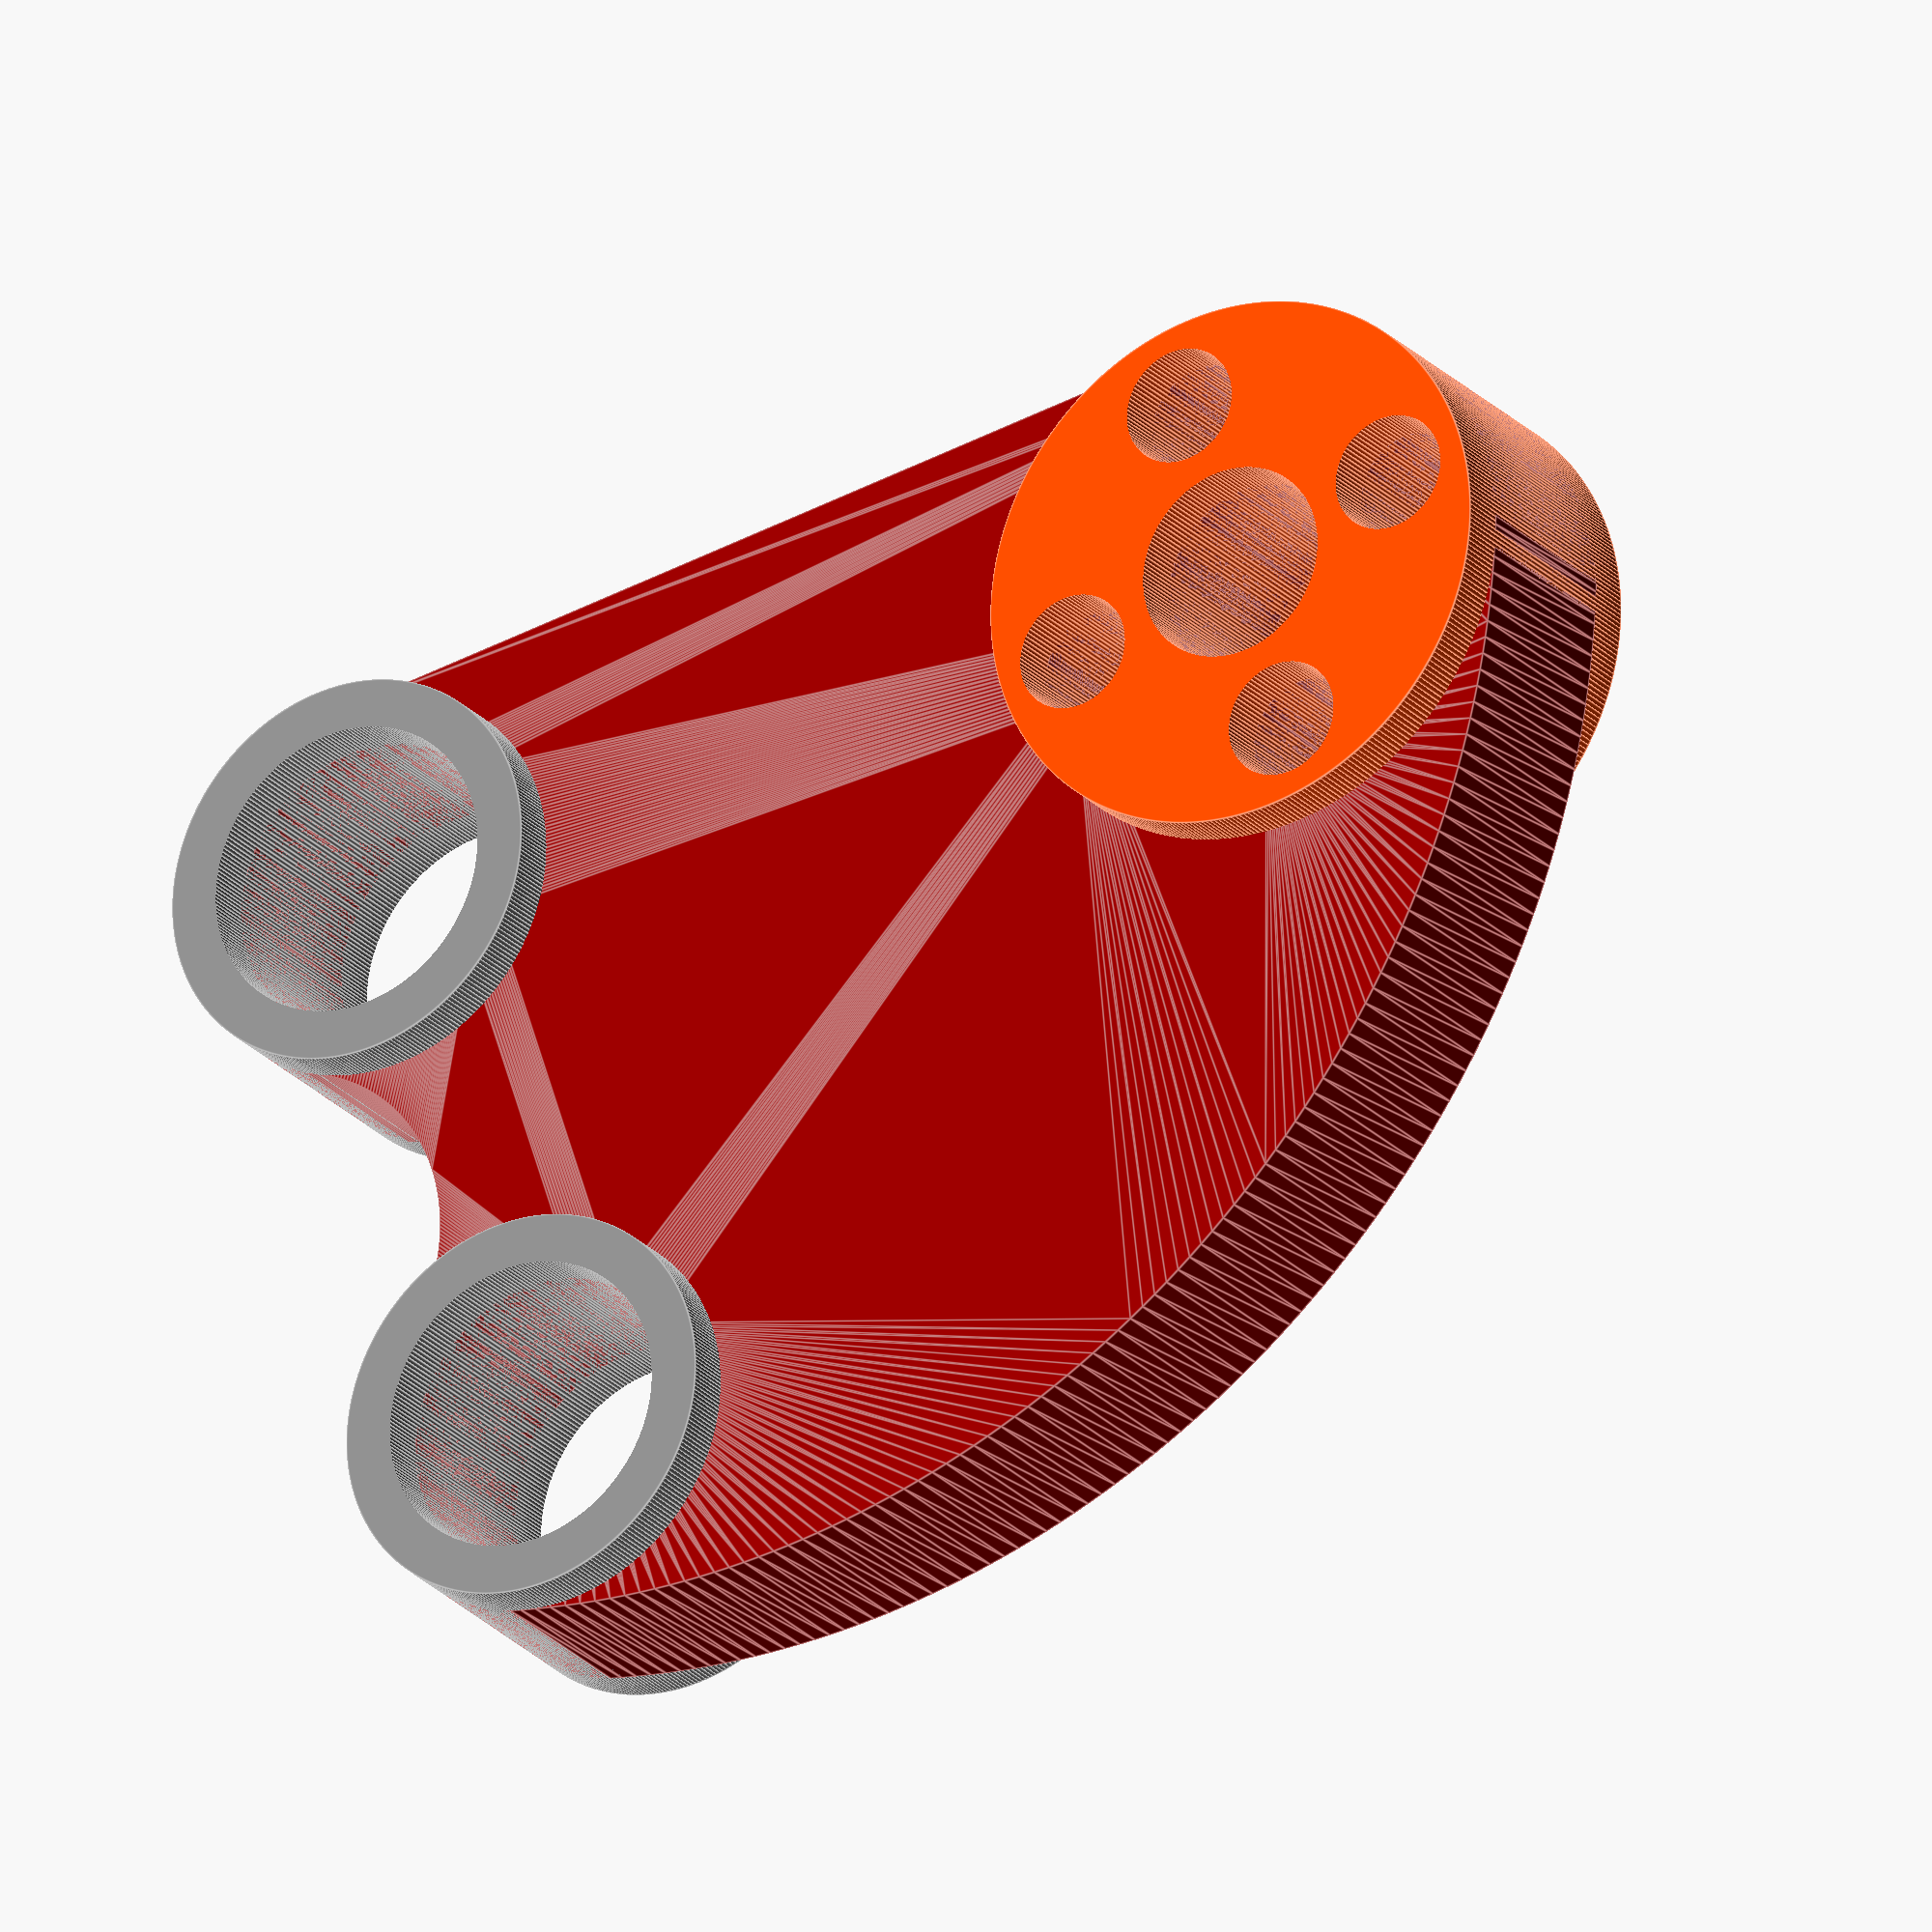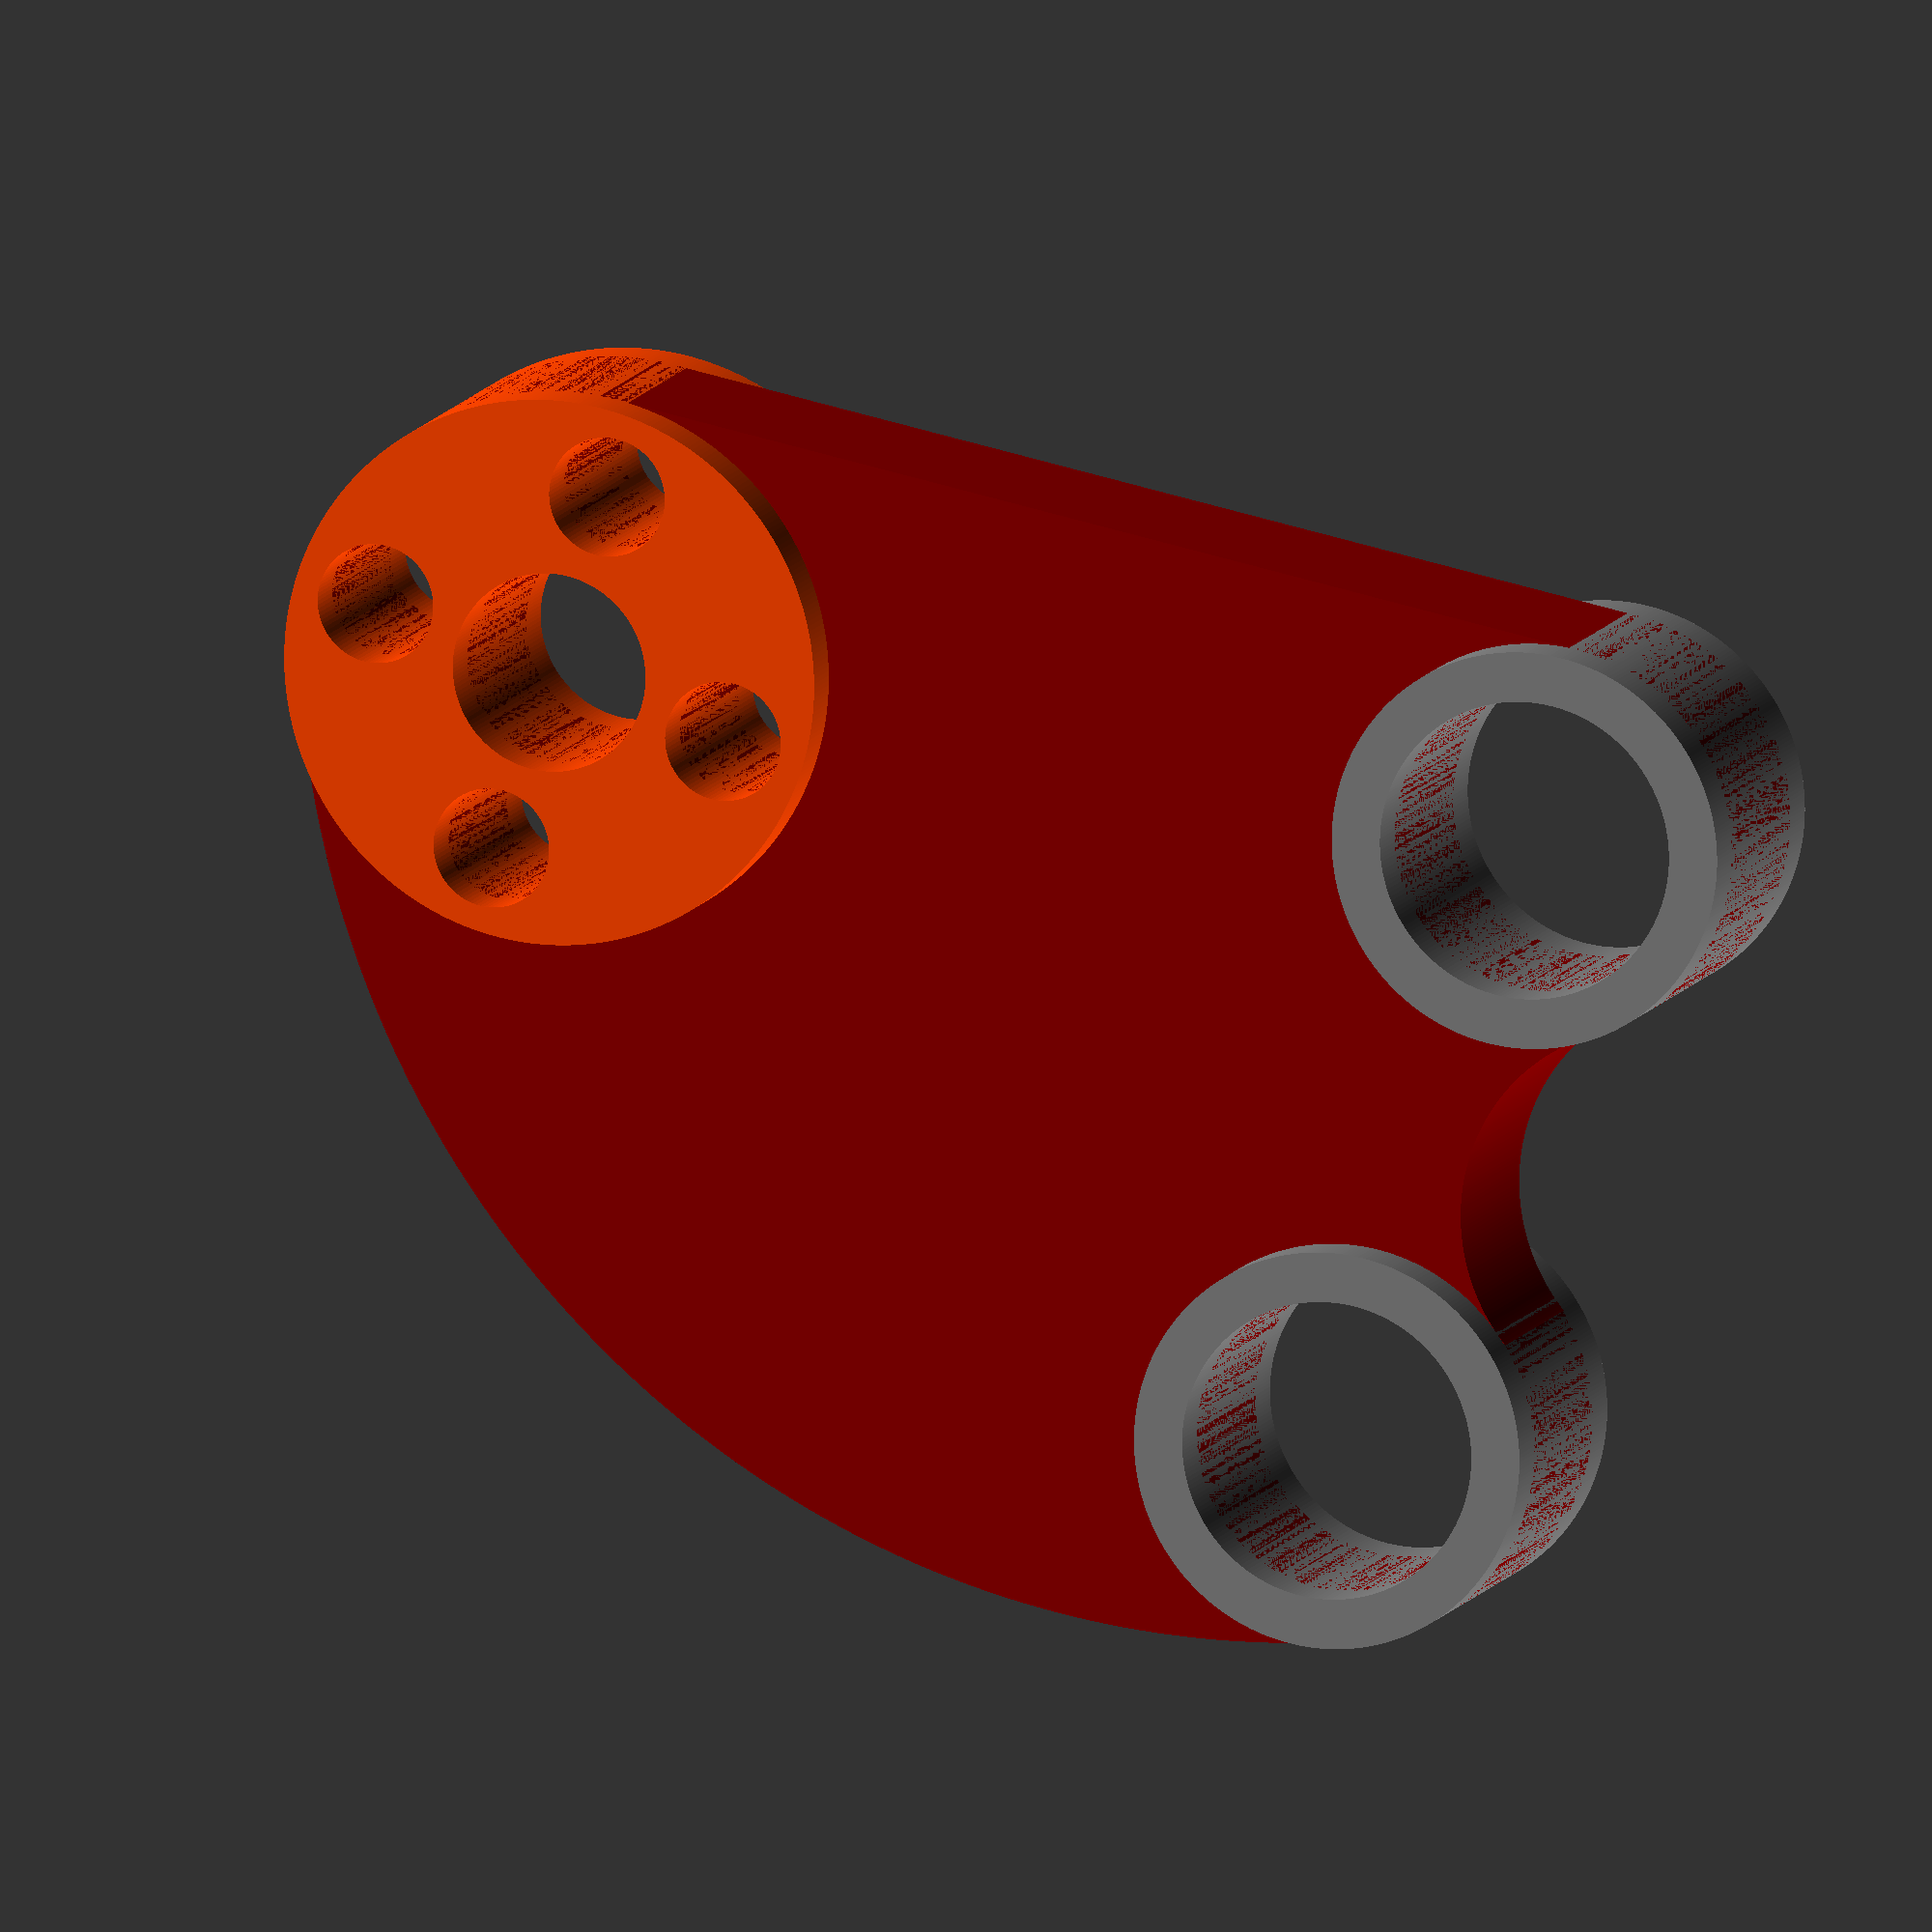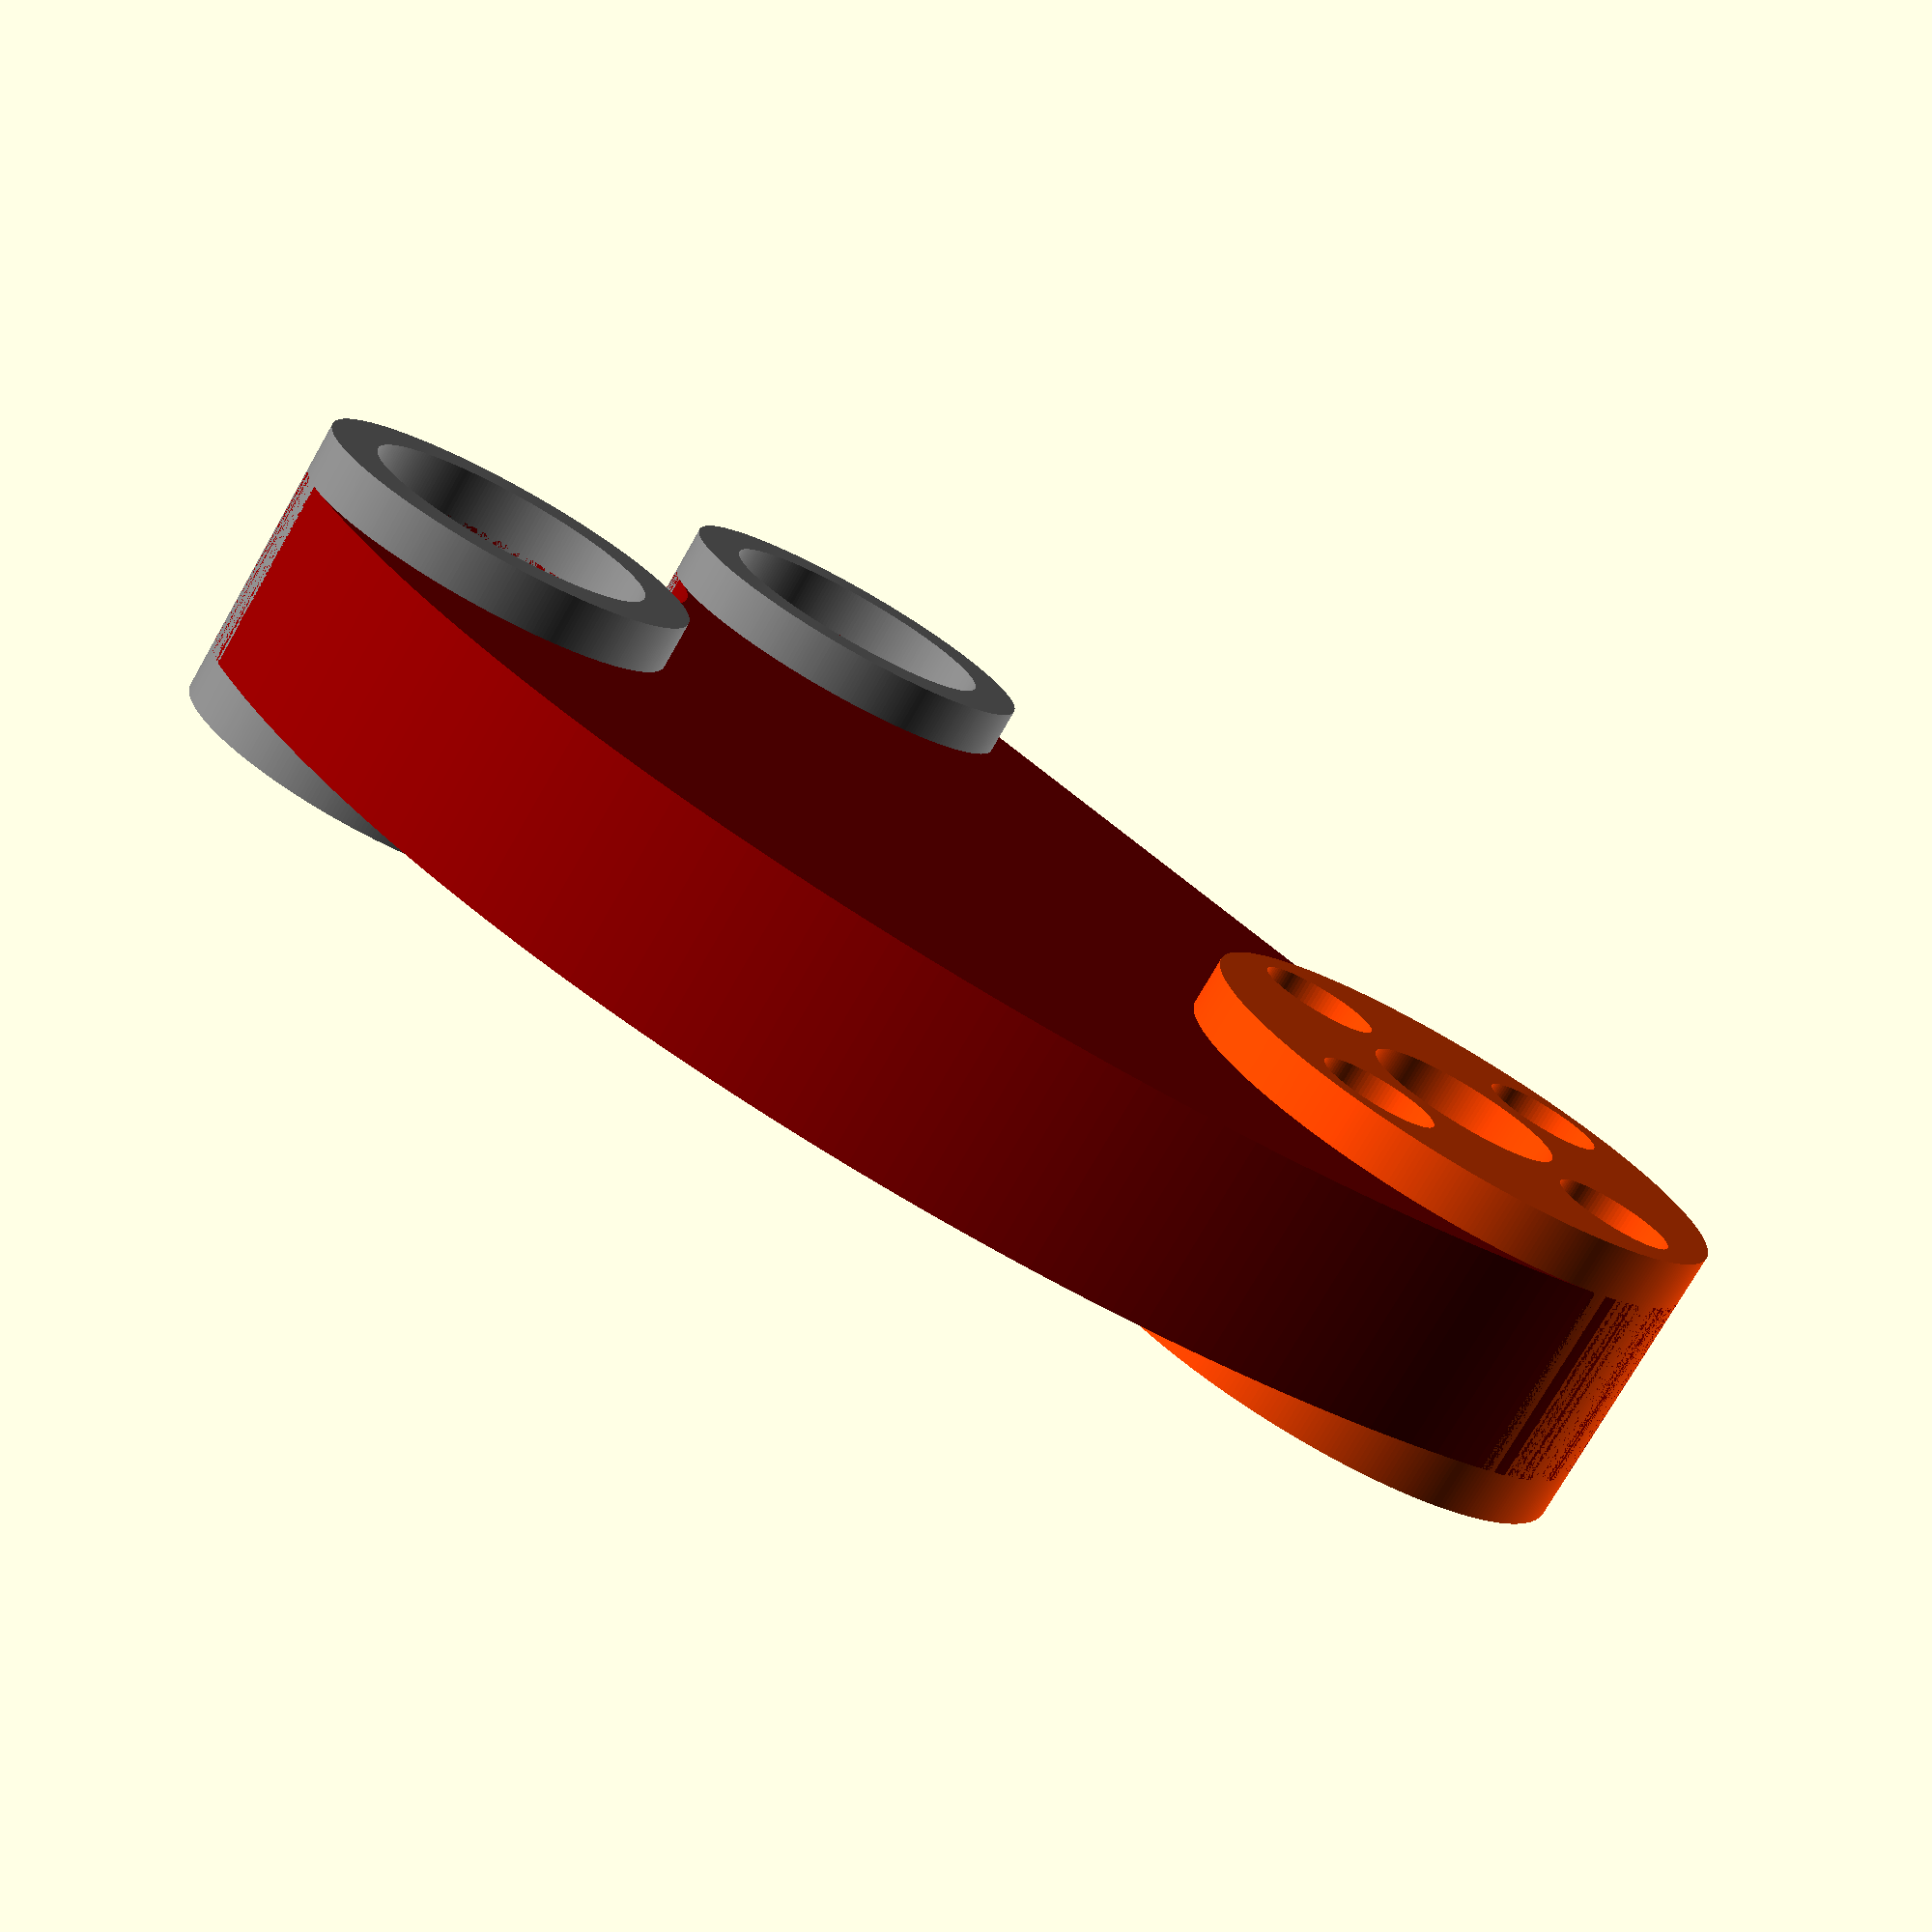
<openscad>
//hladke
//
$fa=1;
//
$fs=0.4;
//_

//pruhlednost=0.5;
pruhlednost=1.0;

wt_zakladna=20;
wt_vystupujici=30;

d_trubka_horni_vnejsi=40;
d_trubka_horni_vnitrni=30;

d_vystupek_spodni_vnejsi=55;
d_vystupek_spodni_vnitrni=20;
d_vystupek_diry=12;
d_pozice_stredu_der=38;

pocet_der_v_vystupku=4;

roztec_der_hornich=65;

vyoseni_horni_dolni=100;
vyoseni_leva_prava=45;

r20=20*2;
r98=98*2;

//m
module trubky()
translate([
    -roztec_der_hornich/2,
    0,
    0])
difference()
{
circle(d=
    d_trubka_horni_vnejsi);
/*
circle(d=
    d_trubka_horni_vnitrni);
*/
}

//vystupek
module vystupek(r, n)
translate([
    10+5/2,
    -vyoseni_horni_dolni,
    0])
{
difference()
{
union()
 {
difference()
  {
circle(d=
    d_vystupek_spodni_vnejsi);
/*
circle(d=
    d_vystupek_spodni_vnitrni);
*/
  }
 } 
//rotace_der
  {
for (i=[0:360/n:360-360/n])
   {
 uhel=i;//+90; //start na 12hodin
 dx=r*cos(uhel);
 dy=r*sin(uhel);
  translate([dx, dy, 0])
    {
   rotate([-0, -0, i])
     {
	 //color("lime", 1.0)
     /*
      circle(
      d=d_vystupek_diry);
     */  
     }
    }
   }
  }
//_rotace
//_vystupek
 } 
}

module placicka_bez_der_2d()
union()
{
trubky();
mirror([1,0,0])
trubky();

//kontrolni_ctverec
//
/*
translate([
    -roztec_der_hornich/2+45/2,
    -100/2,
    0])
%square([
    45,
    100],
    center=true);
*/
//_

//
//r=stred der pro rotaci
vystupek(
    r=(38)/2,
    n=pocet_der_v_vystupku);

///*
//r98
//color("blue", pruhlednost)
difference()
{
intersection()
 {
translate([
    +37+0.6+0.035,
    -34-0.1-0.025,
    0])
circle(d=r98);

translate([
    -100,
    -100+10,
    0])
square([210,
        200],
        center=true);
 }
translate([
    0,
    23+0.25+0.0671,
    0])
circle(d=r20);
}
//_r98
//*/

//r20
//color("lime", pruhlednost)
difference()
{
translate([
    0,
    +7,
    0])
square([34,
        30],
        center=true);

translate([
    0,
    23+0.25+0.0671,
    0])
circle(d=r20);
}
//_r20

//hrana100
translate([
        +38+1.5+0.46
-0.4,//+0
        -100
-5,//+0
        0])
rotate([
        0,
        0,
        -7.25+0.02
+0.2-0.07//+0
])
mirror([1,0,0])
square([20,98-0.5
+6.5//+0
],
        center=false);
//_hrana100

//druhej_kontrolni_pro hranu
//
/*
translate([0,-100-55/2,0])
%square([100,55/2],
        center=false);
        
translate([0,-100,0])
#square([100,55/2],
        center=false);
//
*/
//_druhej

//zakryti_diry
translate([
    20,
    -40,
    0])
square([
        40,
        80],
        center=true);
//_zak
}
//_placicka_bez_der

module placicka_s_dirama_2d()
difference()
{
placicka_bez_der_2d();

//diry na diff
//leva
translate([
    -roztec_der_hornich/2,
    0,
    0])
circle(d=
    d_trubka_horni_vnitrni);
//prava
translate([
    +roztec_der_hornich/2,
    0,
    0])
circle(d=
    d_trubka_horni_vnitrni);
//spodni
translate([
    10+5/2,
    -vyoseni_horni_dolni,
    0])
circle(d=
    d_vystupek_spodni_vnitrni);
//rotace ctyr malejch
translate([
    10+5/2,
    -vyoseni_horni_dolni,
    0])
 {
for (i=[0:(360/4):360-(360/4)])
   {
 uhel=i;//+90; //start na 12hodin
 dx=((38)/2)*cos(uhel);
 dy=((38)/2)*sin(uhel);
  translate([dx, dy, 0])
    {
   rotate([-0, -0, i])
     {
	 //color("lime", 1.0)
     circle(
      d=d_vystupek_diry);
     }
    }
   }
 }
}
//_pacicka s dirama_2d

module placicka_s_dirama_3d()
    linear_extrude(
    height=wt_zakladna,
    center=true)
    placicka_s_dirama_2d();

module trubicky_horni()
translate([
    -roztec_der_hornich/2,
    0,
    0])
color("grey", pruhlednost)
difference()
{
cylinder(
    h=wt_vystupujici,
    d=d_trubka_horni_vnejsi,
    center=true);
cylinder(
    h=wt_vystupujici+10,
    d=d_trubka_horni_vnitrni,
    center=true);
}

//_m

//placicka_bez_der_2d();
//placicka_s_dirama_2d();
color("darkred", pruhlednost)
placicka_s_dirama_3d();

trubicky_horni();
mirror([1,0,0])
trubicky_horni();

color("orangered", pruhlednost)
translate([
    10+5/2,
    -vyoseni_horni_dolni,
    0])
difference()
{
cylinder(
h=wt_vystupujici,
d=d_vystupek_spodni_vnejsi,
center=true);
 {
cylinder(
h=wt_vystupujici+10,
d=d_vystupek_spodni_vnitrni,
center=true);
     
for (i=[0:(360/4):360-(360/4)])
   {
 uhel=i;//+90; //start na 12hodin
 dx=((38)/2)*cos(uhel);
 dy=((38)/2)*sin(uhel);
  translate([dx, dy, 0])
    {
   rotate([-0, -0, i])
     {
	 //color("lime", 1.0)
     cylinder(
        h=wt_vystupujici+10,
        d=d_vystupek_diry,
        center=true);
     }
    }
   }
 }    
}
</openscad>
<views>
elev=202.9 azim=72.1 roll=150.0 proj=o view=edges
elev=349.6 azim=251.6 roll=196.9 proj=o view=wireframe
elev=76.0 azim=305.7 roll=330.1 proj=p view=wireframe
</views>
